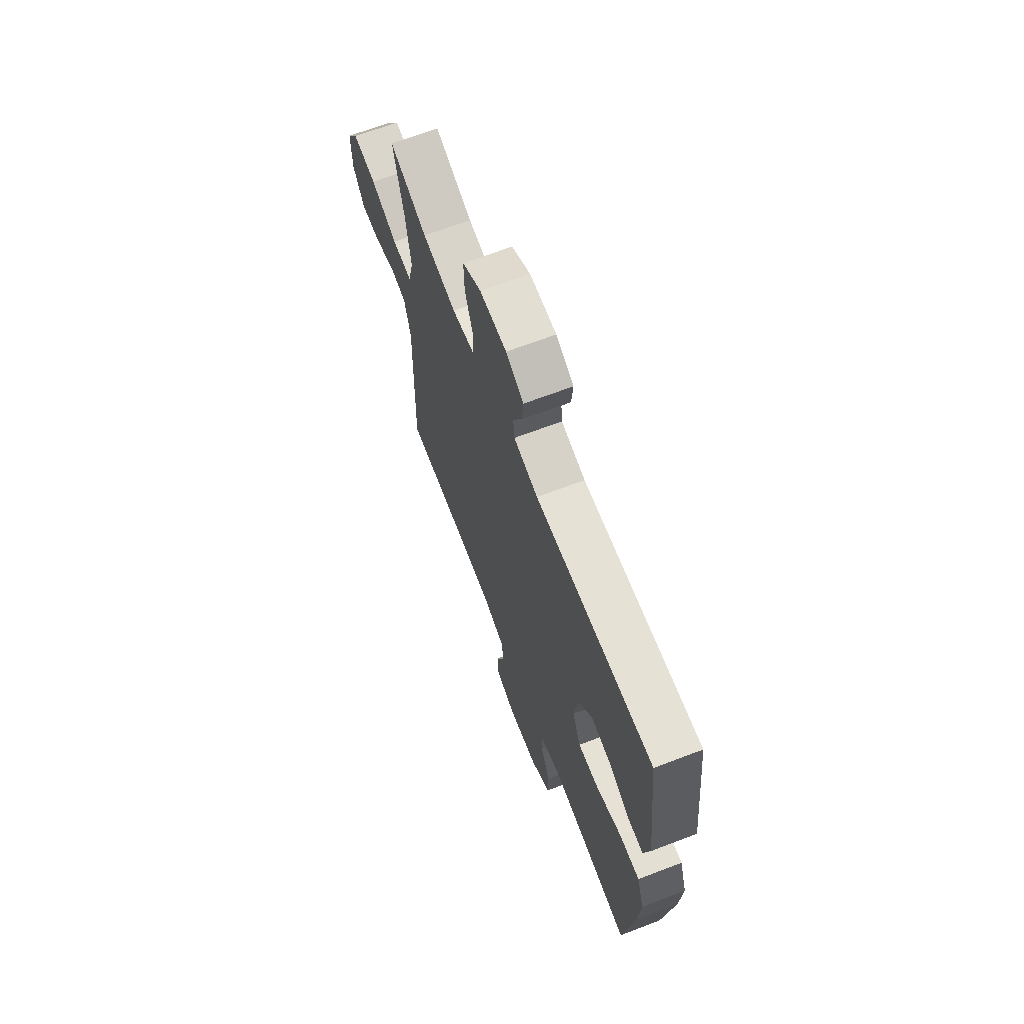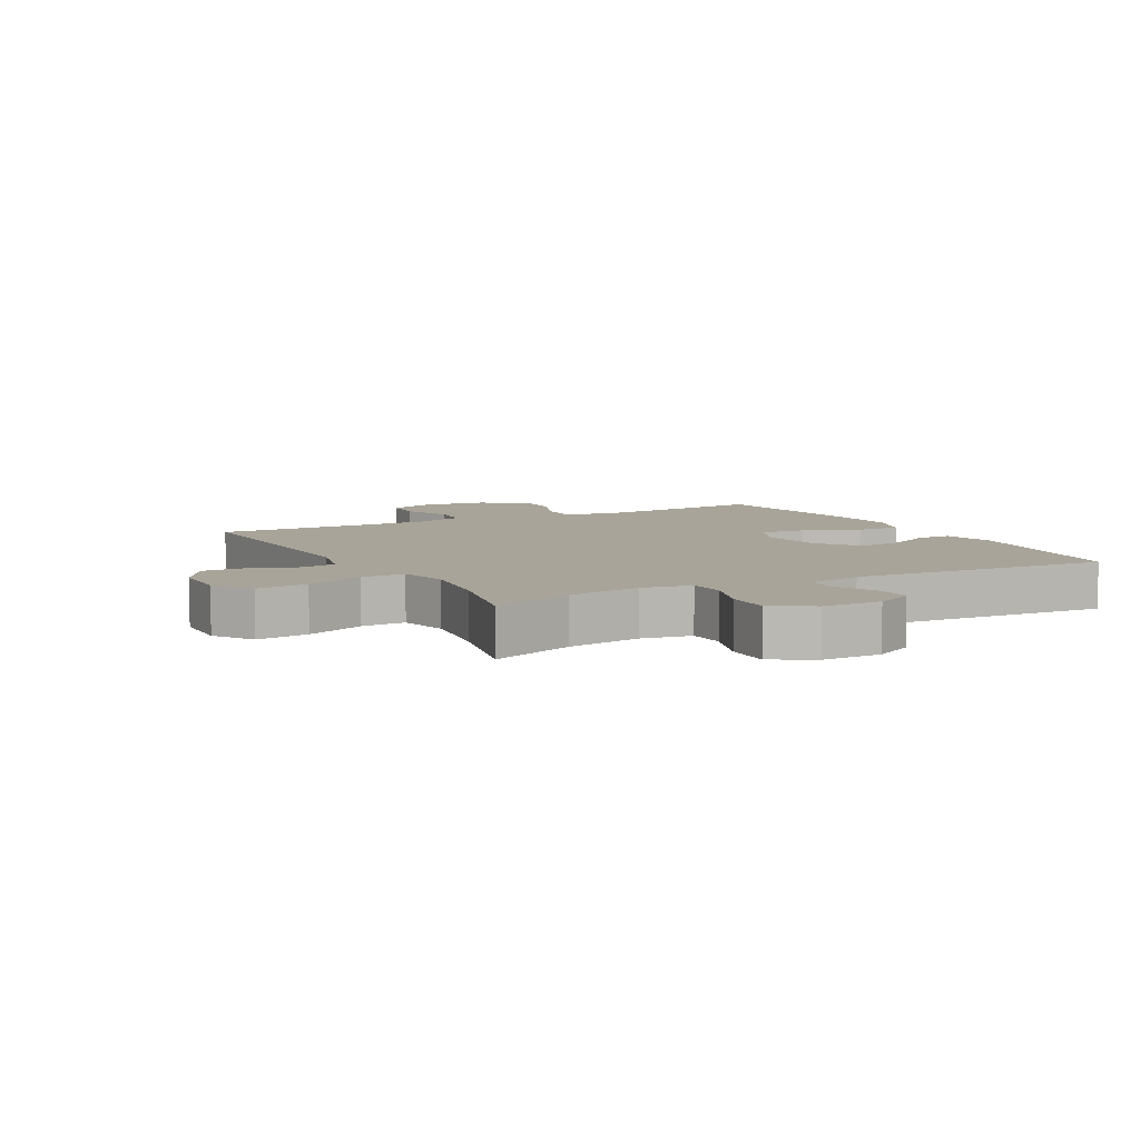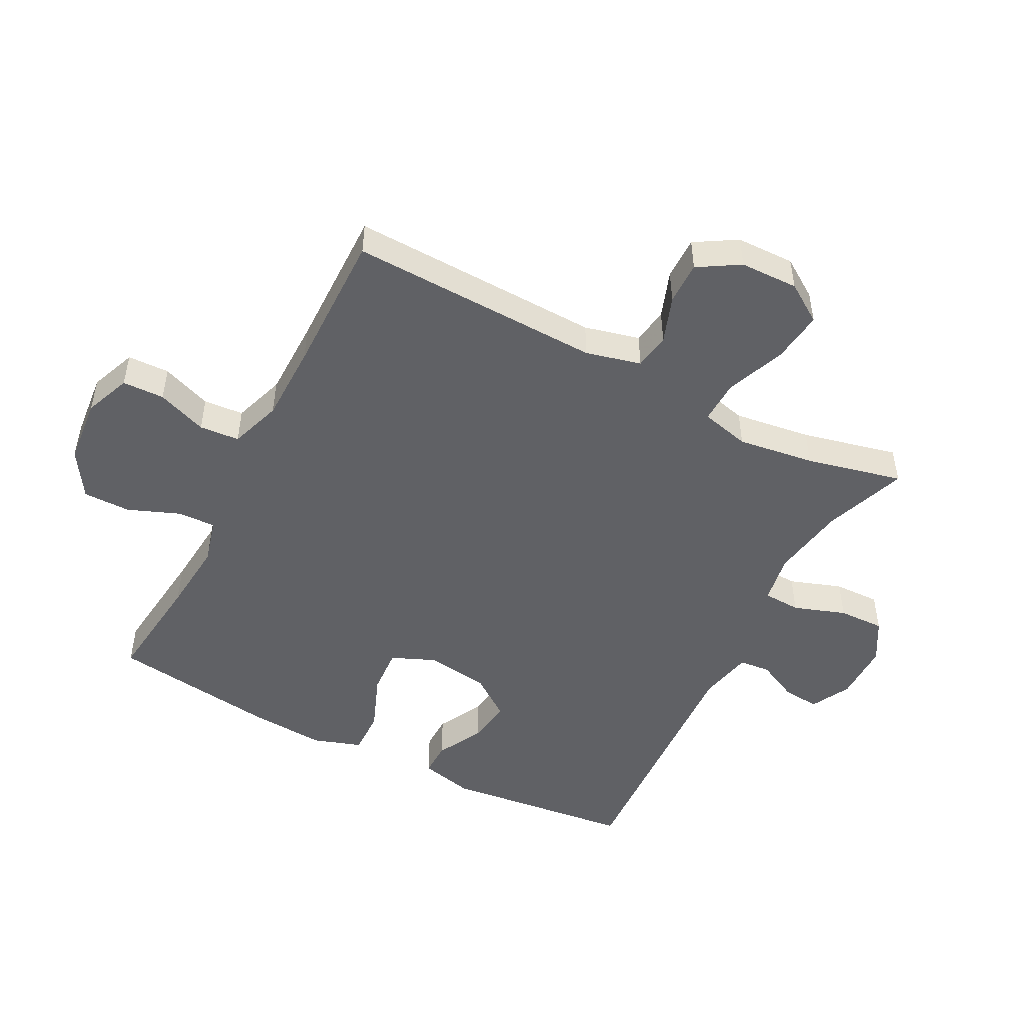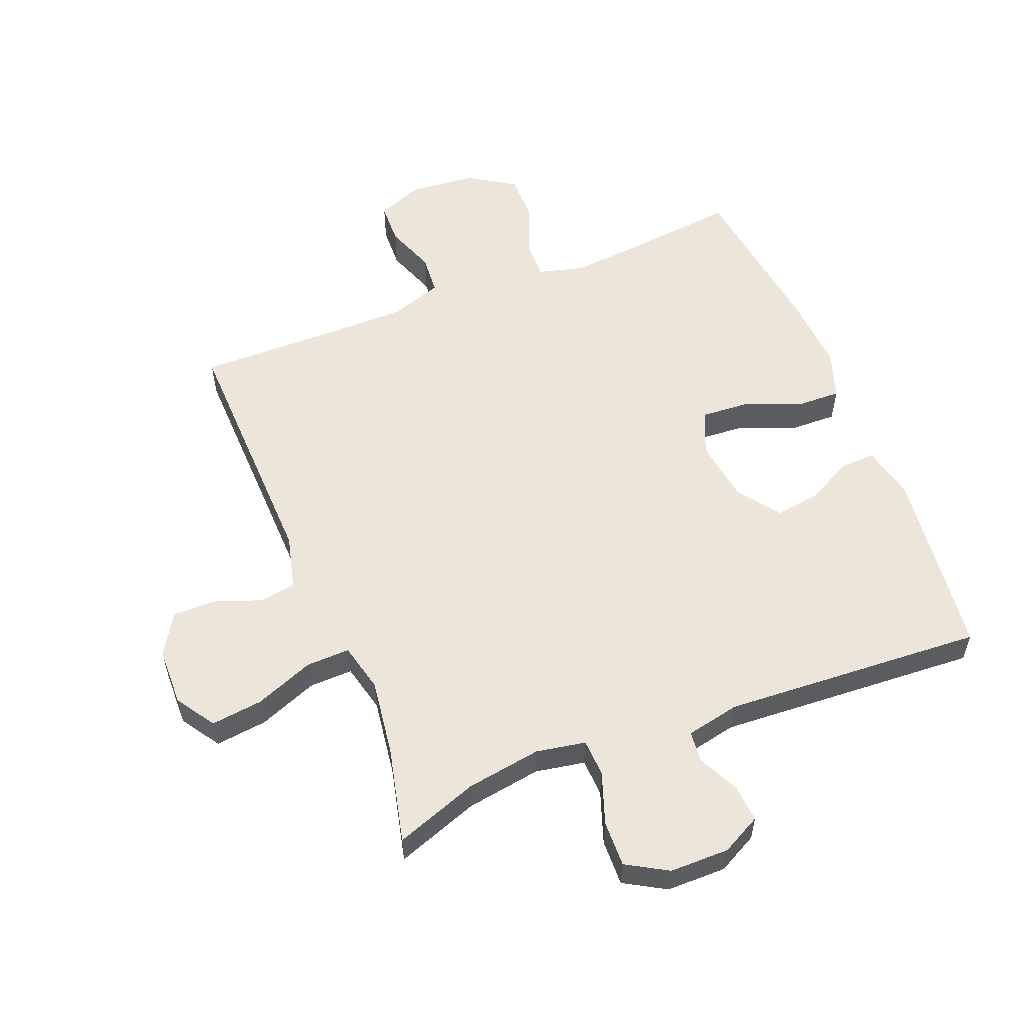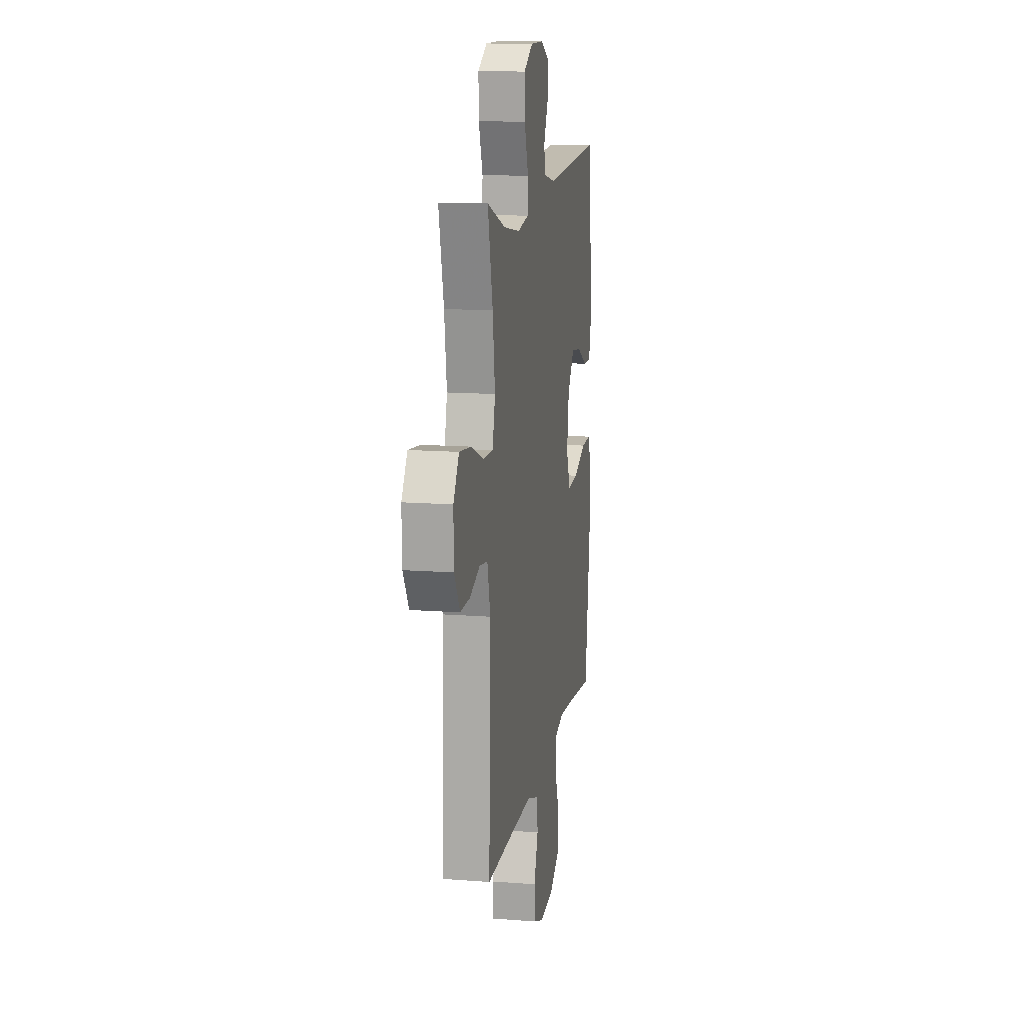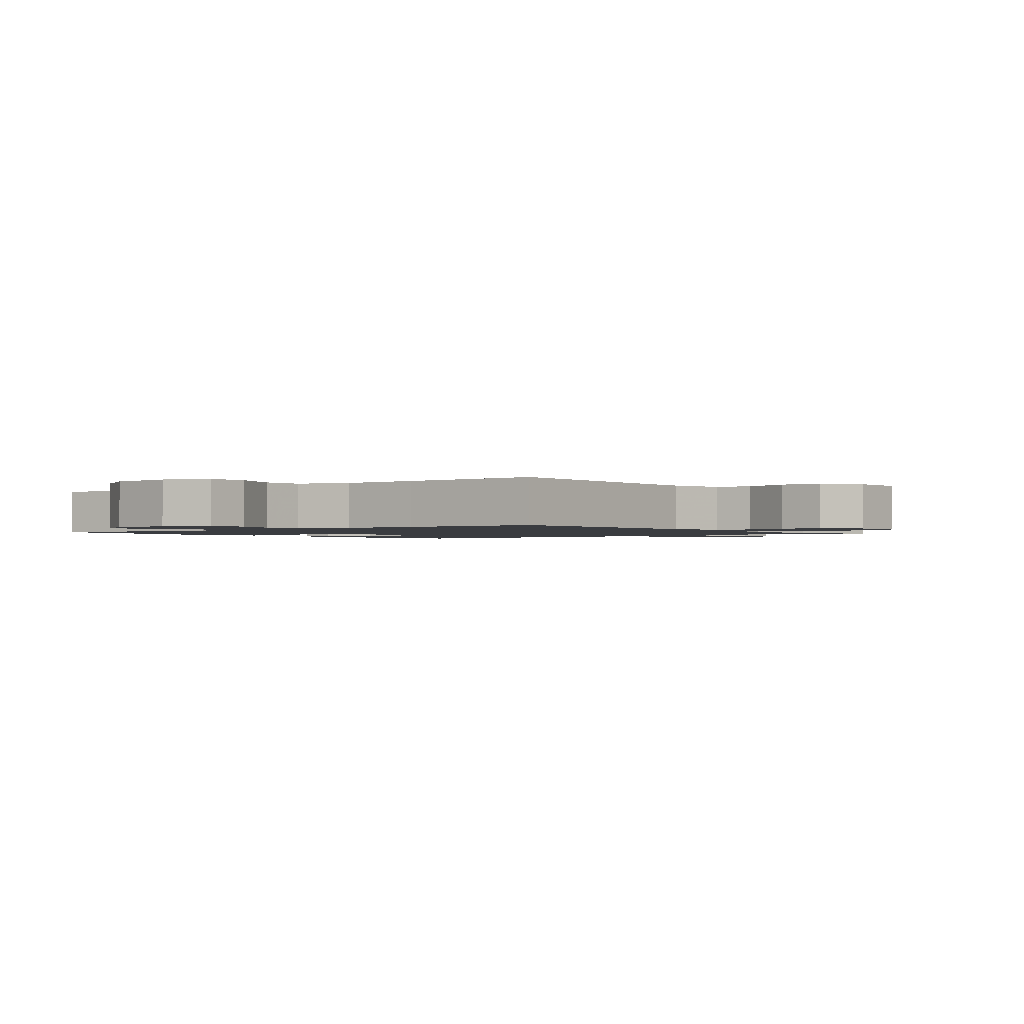
<metadata>
{"format":"obj","ext":"obj","renderer":"f3d","projection":"perspective","resolution":1024,"background":"white","views":[{"elev":67.6,"azim":69.1,"up":"+Z"},{"elev":7.1,"azim":-28.2,"up":"+Y"},{"elev":-49.2,"azim":-117.5,"up":"+Y"},{"elev":56.2,"azim":-21.6,"up":"+Y"},{"elev":13.4,"azim":-80.1,"up":"+Z"},{"elev":-1.5,"azim":-142.2,"up":"+Y"}]}
</metadata>
<code>
v -0.5 0.07 0.5
v -0.367 0.07 0.452
v -0.247 0.07 0.433
v -0.168 0.07 0.447
v -0.165 0.07 0.507
v -0.194 0.07 0.59
v -0.196 0.07 0.664
v -0.13 0.07 0.702
v -0.035 0.07 0.702
v 0.028 0.07 0.669
v 0.023 0.07 0.61
v -0.009 0.07 0.544
v -0.004 0.07 0.494
v 0.082 0.07 0.476
v 0.5 0.07 0.5
v 0.535 0.07 0.197
v 0.515 0.07 0.111
v 0.46 0.07 0.112
v 0.385 0.07 0.151
v 0.313 0.07 0.161
v 0.264 0.07 0.094
v 0.25 0.07 -0.007
v 0.28 0.07 -0.077
v 0.355 0.07 -0.072
v 0.446 0.07 -0.036
v 0.518 0.07 -0.034
v 0.544 0.07 -0.111
v 0.536 0.07 -0.232
v 0.5 0.07 -0.5
v 0.321 0.07 -0.48
v 0.206 0.07 -0.47
v 0.133 0.07 -0.489
v 0.135 0.07 -0.55
v 0.168 0.07 -0.633
v 0.168 0.07 -0.709
v 0.094 0.07 -0.756
v -0.012 0.07 -0.766
v -0.086 0.07 -0.737
v -0.088 0.07 -0.67
v -0.058 0.07 -0.59
v -0.063 0.07 -0.526
v -0.146 0.07 -0.498
v -0.272 0.07 -0.497
v -0.5 0.07 -0.5
v -0.488 0.07 -0.096
v -0.51 0.07 -0.008
v -0.568 0.07 0.001
v -0.643 0.07 -0.026
v -0.712 0.07 -0.027
v -0.752 0.07 0.039
v -0.754 0.07 0.132
v -0.713 0.07 0.194
v -0.63 0.07 0.184
v -0.536 0.07 0.147
v -0.466 0.07 0.145
v -0.447 0.07 0.223
v -0.464 0.07 0.346
v -0.5 0 0.5
v -0.367 0 0.452
v -0.247 0 0.433
v -0.168 0 0.447
v -0.165 0 0.507
v -0.194 0 0.59
v -0.196 0 0.664
v -0.13 0 0.702
v -0.035 0 0.702
v 0.028 0 0.669
v 0.023 0 0.61
v -0.009 0 0.544
v -0.004 0 0.494
v 0.082 0 0.476
v 0.5 0 0.5
v 0.535 0 0.197
v 0.515 0 0.111
v 0.46 0 0.112
v 0.385 0 0.151
v 0.313 0 0.161
v 0.264 0 0.094
v 0.25 0 -0.007
v 0.28 0 -0.077
v 0.355 0 -0.072
v 0.446 0 -0.036
v 0.518 0 -0.034
v 0.544 0 -0.111
v 0.536 0 -0.232
v 0.5 0 -0.5
v 0.321 0 -0.48
v 0.206 0 -0.47
v 0.133 0 -0.489
v 0.135 0 -0.55
v 0.168 0 -0.633
v 0.168 0 -0.709
v 0.094 0 -0.756
v -0.012 0 -0.766
v -0.086 0 -0.737
v -0.088 0 -0.67
v -0.058 0 -0.59
v -0.063 0 -0.526
v -0.146 0 -0.498
v -0.272 0 -0.497
v -0.5 0 -0.5
v -0.488 0 -0.096
v -0.51 0 -0.008
v -0.568 0 0.001
v -0.643 0 -0.026
v -0.712 0 -0.027
v -0.752 0 0.039
v -0.754 0 0.132
v -0.713 0 0.194
v -0.63 0 0.184
v -0.536 0 0.147
v -0.466 0 0.145
v -0.447 0 0.223
v -0.464 0 0.346
f 51 52 53 54
f 51 54 55
f 50 51 55
f 47 48 49 50
f 46 47 50 55
f 45 46 55
f 43 44 45 55
f 42 43 55 56
f 37 38 39 40
f 37 40 41
f 36 37 41
f 33 34 35 36
f 32 33 36 41
f 31 32 41 42
f 27 28 29 30
f 27 30 31
f 24 25 26 27
f 23 24 27 31
f 22 23 31 42
f 16 17 18 19
f 14 15 16 19
f 13 14 19 20
f 9 10 11 12
f 9 12 13
f 8 9 13
f 5 6 7 8
f 4 5 8 13
f 57 1 2
f 57 2 3
f 56 57 3 4
f 21 22 42 56
f 20 21 56
f 4 13 20 56
f 111 110 109 108
f 112 111 108
f 112 108 107
f 107 106 105 104
f 112 107 104 103
f 112 103 102
f 112 102 101 100
f 113 112 100 99
f 97 96 95 94
f 98 97 94
f 98 94 93
f 93 92 91 90
f 98 93 90 89
f 99 98 89 88
f 87 86 85 84
f 88 87 84
f 84 83 82 81
f 88 84 81 80
f 99 88 80 79
f 76 75 74 73
f 76 73 72 71
f 77 76 71 70
f 69 68 67 66
f 70 69 66
f 70 66 65
f 65 64 63 62
f 70 65 62 61
f 59 58 114
f 60 59 114
f 61 60 114 113
f 113 99 79 78
f 113 78 77
f 113 77 70 61
f 1 58 59 2
f 2 59 60 3
f 3 60 61 4
f 4 61 62 5
f 5 62 63 6
f 6 63 64 7
f 7 64 65 8
f 8 65 66 9
f 9 66 67 10
f 10 67 68 11
f 11 68 69 12
f 12 69 70 13
f 13 70 71 14
f 14 71 72 15
f 15 72 73 16
f 16 73 74 17
f 17 74 75 18
f 18 75 76 19
f 19 76 77 20
f 20 77 78 21
f 21 78 79 22
f 22 79 80 23
f 23 80 81 24
f 24 81 82 25
f 25 82 83 26
f 26 83 84 27
f 27 84 85 28
f 28 85 86 29
f 29 86 87 30
f 30 87 88 31
f 31 88 89 32
f 32 89 90 33
f 33 90 91 34
f 34 91 92 35
f 35 92 93 36
f 36 93 94 37
f 37 94 95 38
f 38 95 96 39
f 39 96 97 40
f 40 97 98 41
f 41 98 99 42
f 42 99 100 43
f 43 100 101 44
f 44 101 102 45
f 45 102 103 46
f 46 103 104 47
f 47 104 105 48
f 48 105 106 49
f 49 106 107 50
f 50 107 108 51
f 51 108 109 52
f 52 109 110 53
f 53 110 111 54
f 54 111 112 55
f 55 112 113 56
f 56 113 114 57
f 57 114 58 1

</code>
